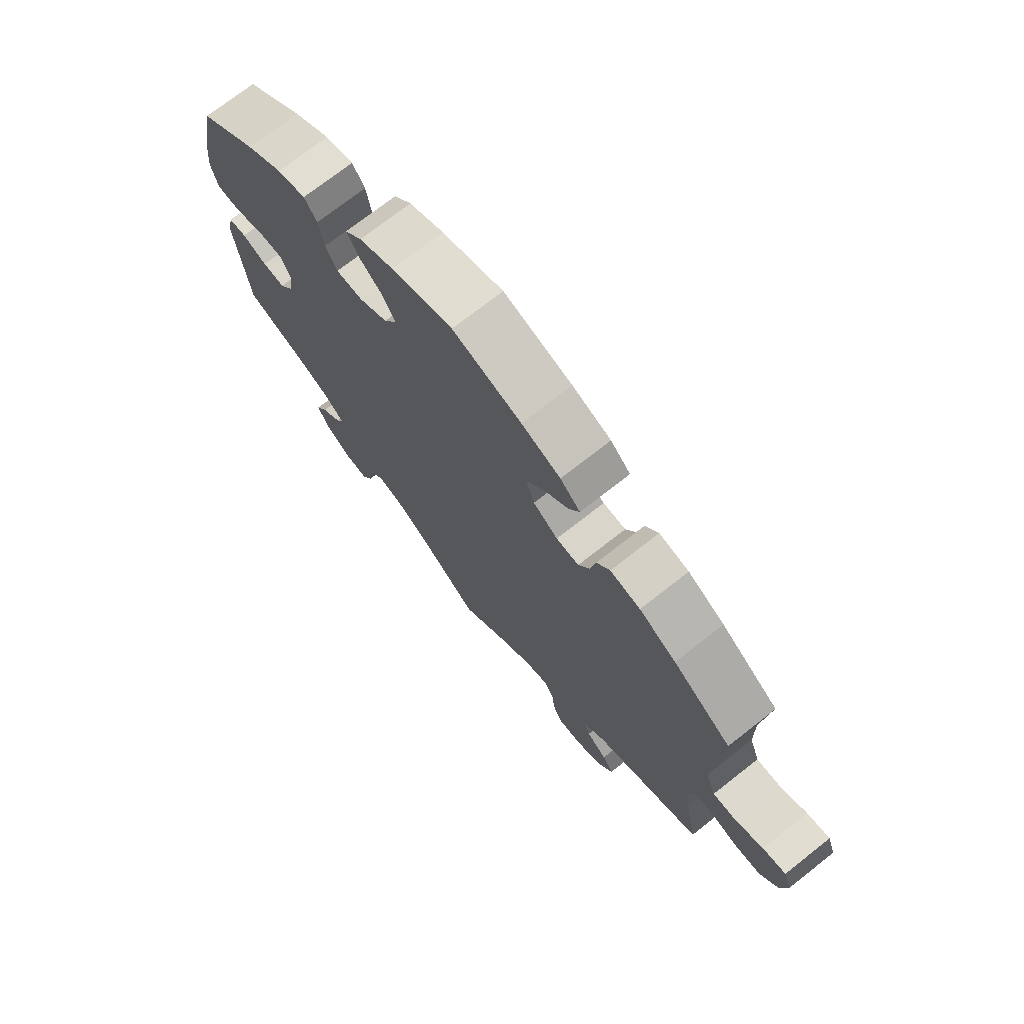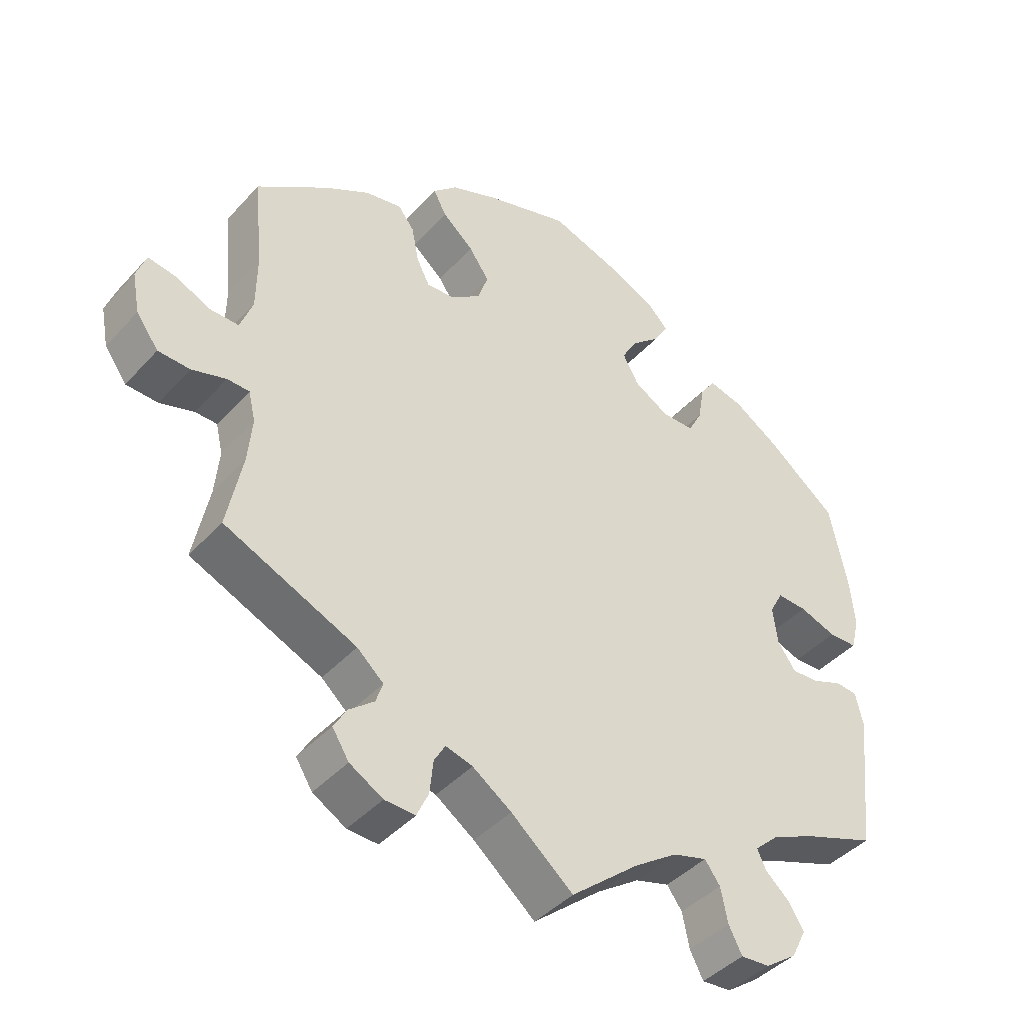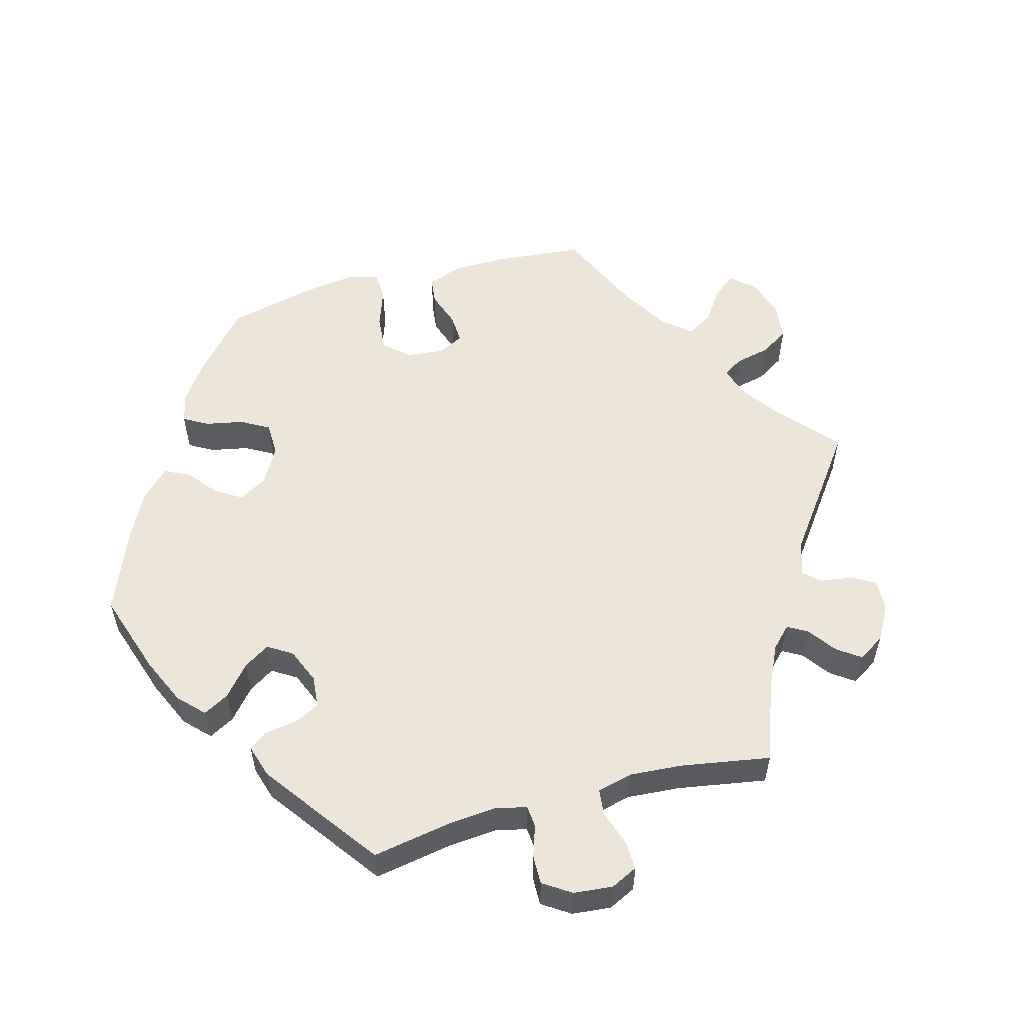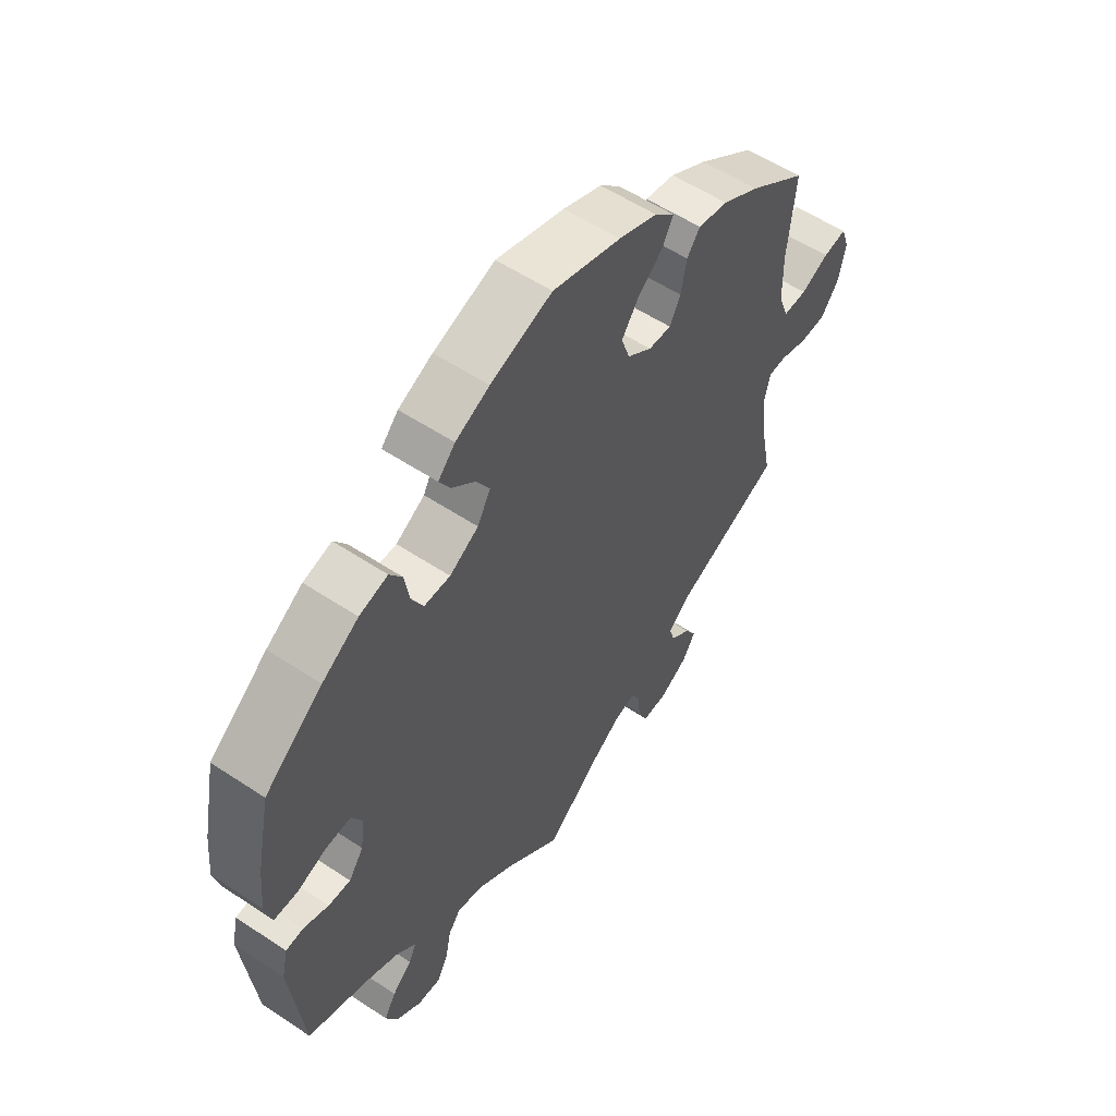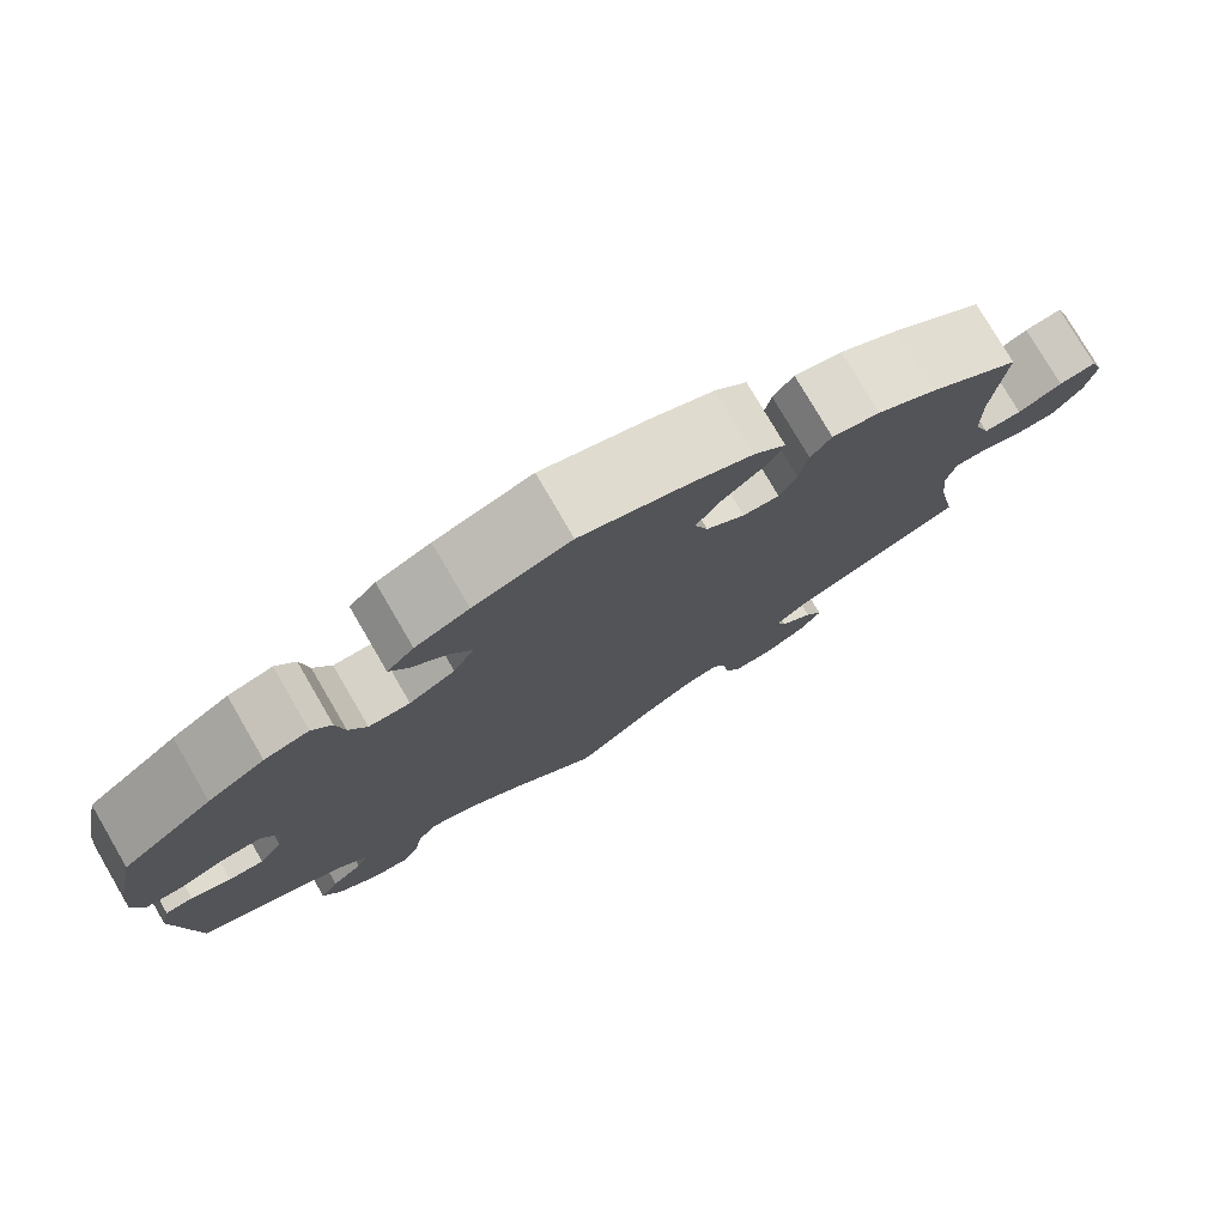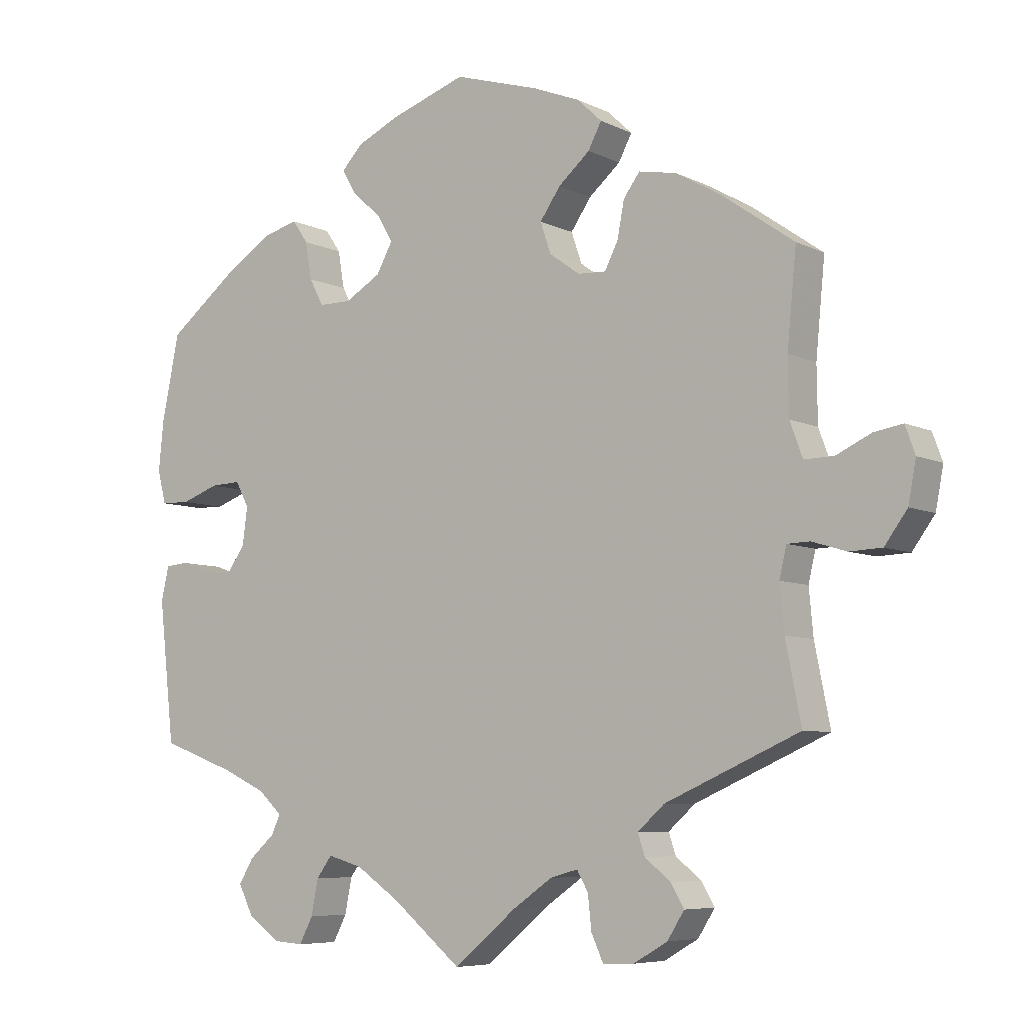
<metadata>
{"format":"obj","ext":"obj","renderer":"f3d","projection":"perspective","resolution":1024,"background":"white","views":[{"elev":72.7,"azim":-128.2,"up":"+Z"},{"elev":-42.3,"azim":-38.2,"up":"+Z"},{"elev":55.3,"azim":134.8,"up":"+Y"},{"elev":56.2,"azim":124.8,"up":"+Z"},{"elev":77.6,"azim":149.7,"up":"+Z"},{"elev":-6.7,"azim":-144.2,"up":"+Z"}]}
</metadata>
<code>
v 0.393 0.07 -0.328
v 0.333 0.07 -0.356
v 0.299 0.07 -0.387
v 0.312 0.07 -0.415
v 0.347 0.07 -0.446
v 0.368 0.07 -0.481
v 0.347 0.07 -0.523
v 0.302 0.07 -0.555
v 0.26 0.07 -0.558
v 0.241 0.07 -0.521
v 0.231 0.07 -0.471
v 0.209 0.07 -0.441
v 0.16 0.07 -0.455
v 0.098 0.07 -0.497
v 0 0.07 -0.578
v -0.089 0.07 -0.503
v -0.145 0.07 -0.464
v -0.184 0.07 -0.453
v -0.2 0.07 -0.481
v -0.205 0.07 -0.529
v -0.222 0.07 -0.566
v -0.266 0.07 -0.564
v -0.314 0.07 -0.536
v -0.338 0.07 -0.498
v -0.319 0.07 -0.466
v -0.283 0.07 -0.437
v -0.273 0.07 -0.407
v -0.311 0.07 -0.373
v -0.501 0.07 -0.289
v -0.479 0.07 -0.178
v -0.473 0.07 -0.113
v -0.483 0.07 -0.07
v -0.515 0.07 -0.069
v -0.564 0.07 -0.084
v -0.61 0.07 -0.082
v -0.642 0.07 -0.038
v -0.653 0.07 0.02
v -0.639 0.07 0.059
v -0.598 0.07 0.052
v -0.549 0.07 0.029
v -0.507 0.07 0.028
v -0.489 0.07 0.077
v -0.488 0.07 0.156
v -0.501 0.07 0.289
v -0.399 0.07 0.361
v -0.334 0.07 0.398
v -0.281 0.07 0.408
v -0.258 0.07 0.377
v -0.248 0.07 0.325
v -0.229 0.07 0.288
v -0.189 0.07 0.29
v -0.146 0.07 0.321
v -0.131 0.07 0.365
v -0.16 0.07 0.407
v -0.205 0.07 0.446
v -0.224 0.07 0.482
v -0.189 0.07 0.515
v -0.121 0.07 0.542
v -0.001 0.07 0.578
v 0.107 0.07 0.541
v 0.167 0.07 0.513
v 0.197 0.07 0.481
v 0.177 0.07 0.447
v 0.136 0.07 0.411
v 0.113 0.07 0.372
v 0.136 0.07 0.33
v 0.187 0.07 0.3
v 0.233 0.07 0.3
v 0.253 0.07 0.338
v 0.262 0.07 0.391
v 0.284 0.07 0.423
v 0.334 0.07 0.41
v 0.398 0.07 0.369
v 0.5 0.07 0.289
v 0.525 0.07 0.168
v 0.532 0.07 0.096
v 0.52 0.07 0.049
v 0.479 0.07 0.048
v 0.426 0.07 0.067
v 0.383 0.07 0.069
v 0.364 0.07 0.033
v 0.371 0.07 -0.02
v 0.397 0.07 -0.057
v 0.436 0.07 -0.055
v 0.48 0.07 -0.038
v 0.511 0.07 -0.041
v 0.522 0.07 -0.089
v 0.5 0.07 -0.289
v 0.393 0 -0.328
v 0.333 0 -0.356
v 0.299 0 -0.387
v 0.312 0 -0.415
v 0.347 0 -0.446
v 0.368 0 -0.481
v 0.347 0 -0.523
v 0.302 0 -0.555
v 0.26 0 -0.558
v 0.241 0 -0.521
v 0.231 0 -0.471
v 0.209 0 -0.441
v 0.16 0 -0.455
v 0.098 0 -0.497
v 0 0 -0.578
v -0.089 0 -0.503
v -0.145 0 -0.464
v -0.184 0 -0.453
v -0.2 0 -0.481
v -0.205 0 -0.529
v -0.222 0 -0.566
v -0.266 0 -0.564
v -0.314 0 -0.536
v -0.338 0 -0.498
v -0.319 0 -0.466
v -0.283 0 -0.437
v -0.273 0 -0.407
v -0.311 0 -0.373
v -0.501 0 -0.289
v -0.479 0 -0.178
v -0.473 0 -0.113
v -0.483 0 -0.07
v -0.515 0 -0.069
v -0.564 0 -0.084
v -0.61 0 -0.082
v -0.642 0 -0.038
v -0.653 0 0.02
v -0.639 0 0.059
v -0.598 0 0.052
v -0.549 0 0.029
v -0.507 0 0.028
v -0.489 0 0.077
v -0.488 0 0.156
v -0.501 0 0.289
v -0.399 0 0.361
v -0.334 0 0.398
v -0.281 0 0.408
v -0.258 0 0.377
v -0.248 0 0.325
v -0.229 0 0.288
v -0.189 0 0.29
v -0.146 0 0.321
v -0.131 0 0.365
v -0.16 0 0.407
v -0.205 0 0.446
v -0.224 0 0.482
v -0.189 0 0.515
v -0.121 0 0.542
v -0.001 0 0.578
v 0.107 0 0.541
v 0.167 0 0.513
v 0.197 0 0.481
v 0.177 0 0.447
v 0.136 0 0.411
v 0.113 0 0.372
v 0.136 0 0.33
v 0.187 0 0.3
v 0.233 0 0.3
v 0.253 0 0.338
v 0.262 0 0.391
v 0.284 0 0.423
v 0.334 0 0.41
v 0.398 0 0.369
v 0.5 0 0.289
v 0.525 0 0.168
v 0.532 0 0.096
v 0.52 0 0.049
v 0.479 0 0.048
v 0.426 0 0.067
v 0.383 0 0.069
v 0.364 0 0.033
v 0.371 0 -0.02
v 0.397 0 -0.057
v 0.436 0 -0.055
v 0.48 0 -0.038
v 0.511 0 -0.041
v 0.522 0 -0.089
v 0.5 0 -0.289
f 87 88 1
f 84 85 86 87
f 83 84 87 1
f 82 83 1 2
f 81 82 2 3
f 76 77 78 79
f 76 79 80
f 75 76 80
f 74 75 80
f 73 74 80
f 72 73 80 81
f 69 70 71 72
f 68 69 72 81
f 61 62 63 64
f 61 64 65
f 60 61 65
f 59 60 65
f 58 59 65 66
f 54 55 56 57
f 53 54 57 58
f 46 47 48 49
f 46 49 50
f 43 44 45 46
f 42 43 46 50
f 41 42 50 51
f 37 38 39 40
f 37 40 41
f 36 37 41
f 33 34 35 36
f 32 33 36 41
f 28 29 30
f 27 28 30 31
f 23 24 25 26
f 23 26 27
f 22 23 27
f 19 20 21 22
f 18 19 22 27
f 17 18 27 31
f 14 15 16
f 13 14 16 17
f 12 13 17 31
f 8 9 10 11
f 8 11 12
f 7 8 12
f 4 5 6 7
f 3 4 7 12
f 67 68 81 3
f 53 58 66
f 52 53 66 67
f 32 41 51 52
f 31 32 52 67
f 3 12 31 67
f 89 176 175
f 175 174 173 172
f 89 175 172 171
f 90 89 171 170
f 91 90 170 169
f 167 166 165 164
f 168 167 164
f 168 164 163
f 168 163 162
f 168 162 161
f 169 168 161 160
f 160 159 158 157
f 169 160 157 156
f 152 151 150 149
f 153 152 149
f 153 149 148
f 153 148 147
f 154 153 147 146
f 145 144 143 142
f 146 145 142 141
f 137 136 135 134
f 138 137 134
f 134 133 132 131
f 138 134 131 130
f 139 138 130 129
f 128 127 126 125
f 129 128 125
f 129 125 124
f 124 123 122 121
f 129 124 121 120
f 118 117 116
f 119 118 116 115
f 114 113 112 111
f 115 114 111
f 115 111 110
f 110 109 108 107
f 115 110 107 106
f 119 115 106 105
f 104 103 102
f 105 104 102 101
f 119 105 101 100
f 99 98 97 96
f 100 99 96
f 100 96 95
f 95 94 93 92
f 100 95 92 91
f 91 169 156 155
f 154 146 141
f 155 154 141 140
f 140 139 129 120
f 155 140 120 119
f 155 119 100 91
f 1 89 90 2
f 2 90 91 3
f 3 91 92 4
f 4 92 93 5
f 5 93 94 6
f 6 94 95 7
f 7 95 96 8
f 8 96 97 9
f 9 97 98 10
f 10 98 99 11
f 11 99 100 12
f 12 100 101 13
f 13 101 102 14
f 14 102 103 15
f 15 103 104 16
f 16 104 105 17
f 17 105 106 18
f 18 106 107 19
f 19 107 108 20
f 20 108 109 21
f 21 109 110 22
f 22 110 111 23
f 23 111 112 24
f 24 112 113 25
f 25 113 114 26
f 26 114 115 27
f 27 115 116 28
f 28 116 117 29
f 29 117 118 30
f 30 118 119 31
f 31 119 120 32
f 32 120 121 33
f 33 121 122 34
f 34 122 123 35
f 35 123 124 36
f 36 124 125 37
f 37 125 126 38
f 38 126 127 39
f 39 127 128 40
f 40 128 129 41
f 41 129 130 42
f 42 130 131 43
f 43 131 132 44
f 44 132 133 45
f 45 133 134 46
f 46 134 135 47
f 47 135 136 48
f 48 136 137 49
f 49 137 138 50
f 50 138 139 51
f 51 139 140 52
f 52 140 141 53
f 53 141 142 54
f 54 142 143 55
f 55 143 144 56
f 56 144 145 57
f 57 145 146 58
f 58 146 147 59
f 59 147 148 60
f 60 148 149 61
f 61 149 150 62
f 62 150 151 63
f 63 151 152 64
f 64 152 153 65
f 65 153 154 66
f 66 154 155 67
f 67 155 156 68
f 68 156 157 69
f 69 157 158 70
f 70 158 159 71
f 71 159 160 72
f 72 160 161 73
f 73 161 162 74
f 74 162 163 75
f 75 163 164 76
f 76 164 165 77
f 77 165 166 78
f 78 166 167 79
f 79 167 168 80
f 80 168 169 81
f 81 169 170 82
f 82 170 171 83
f 83 171 172 84
f 84 172 173 85
f 85 173 174 86
f 86 174 175 87
f 87 175 176 88
f 88 176 89 1

</code>
